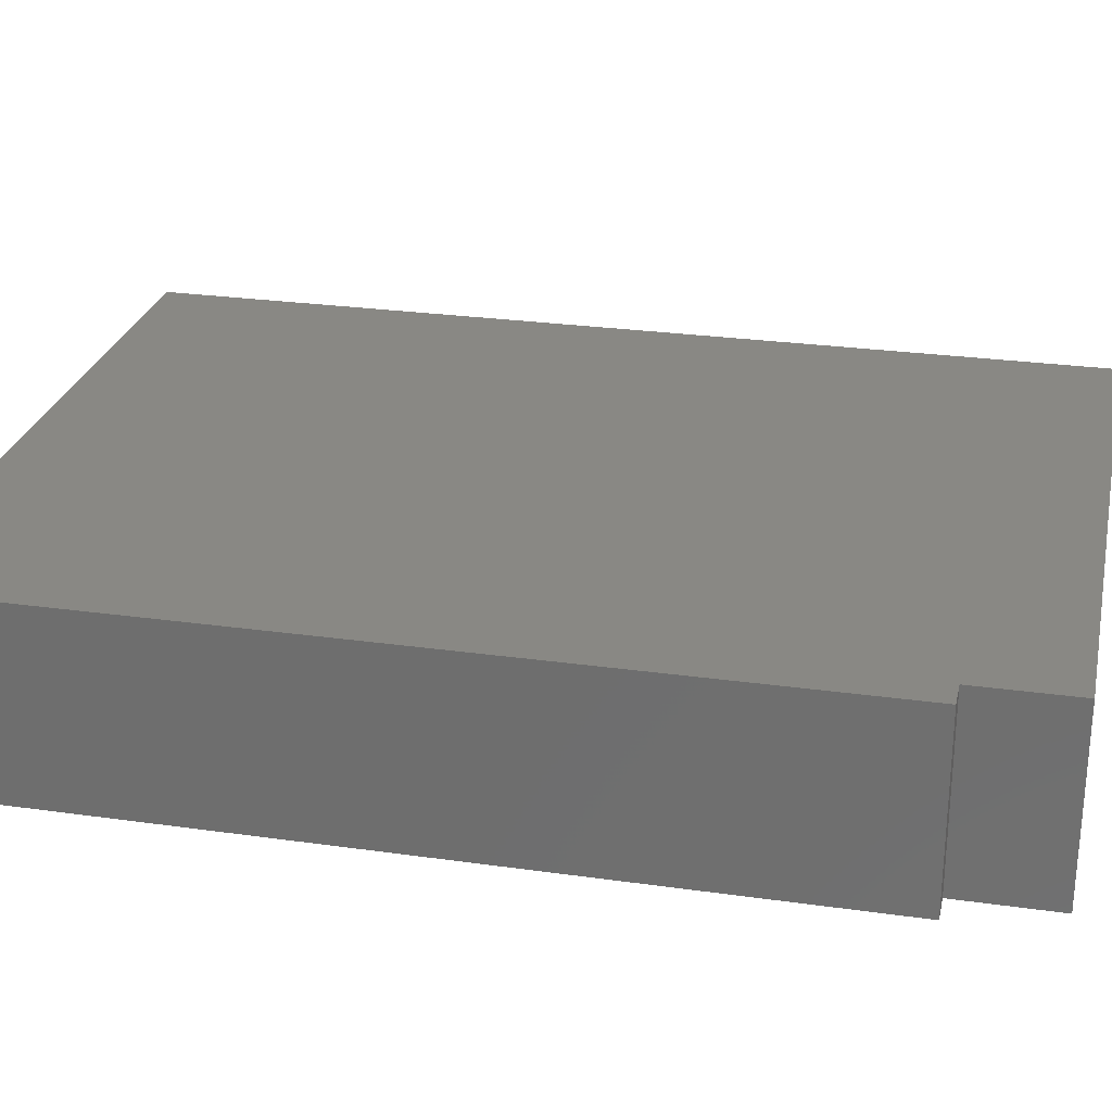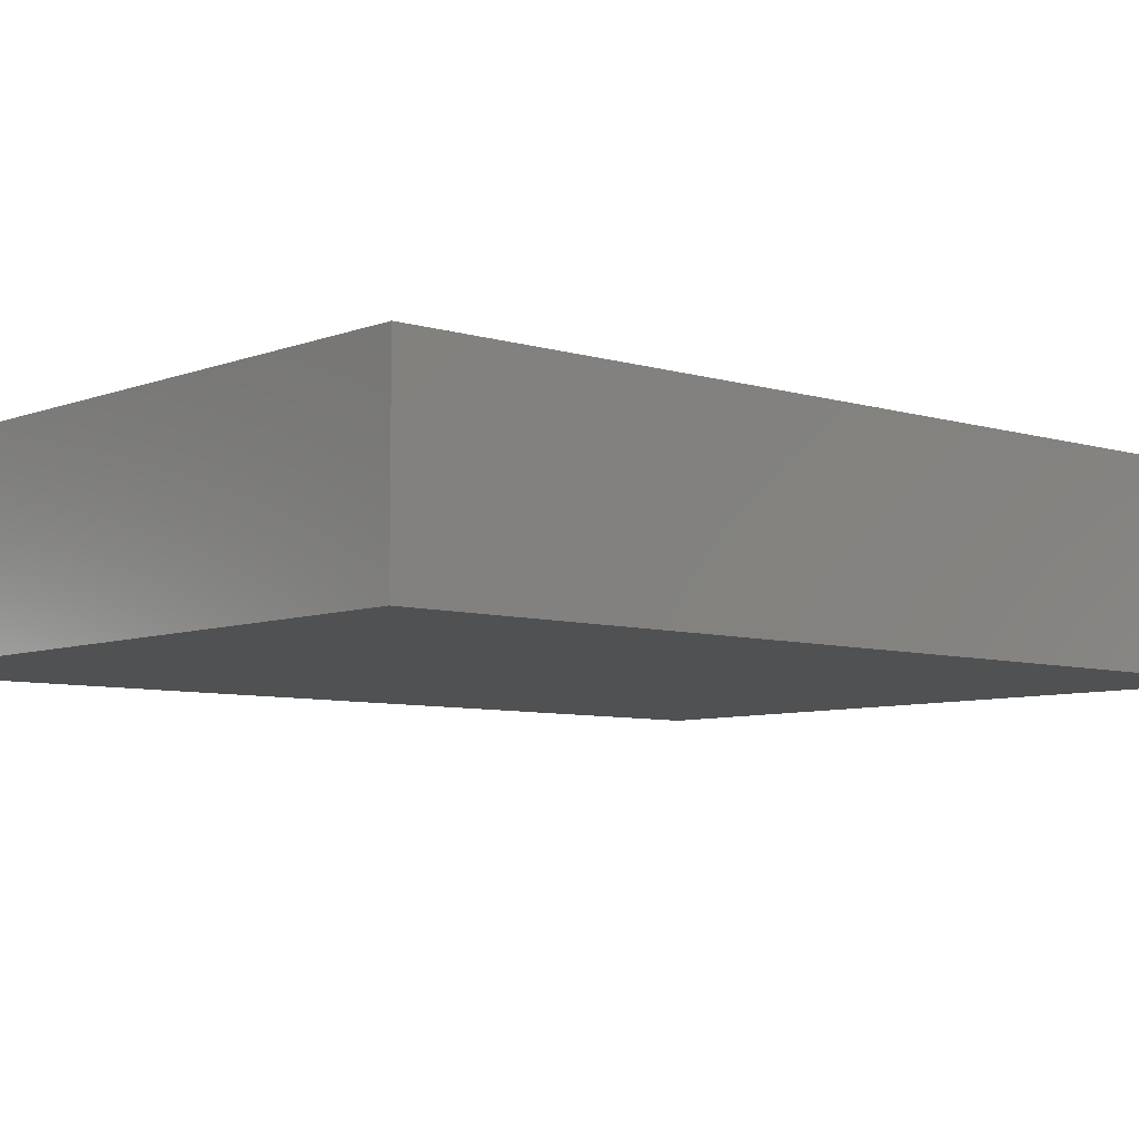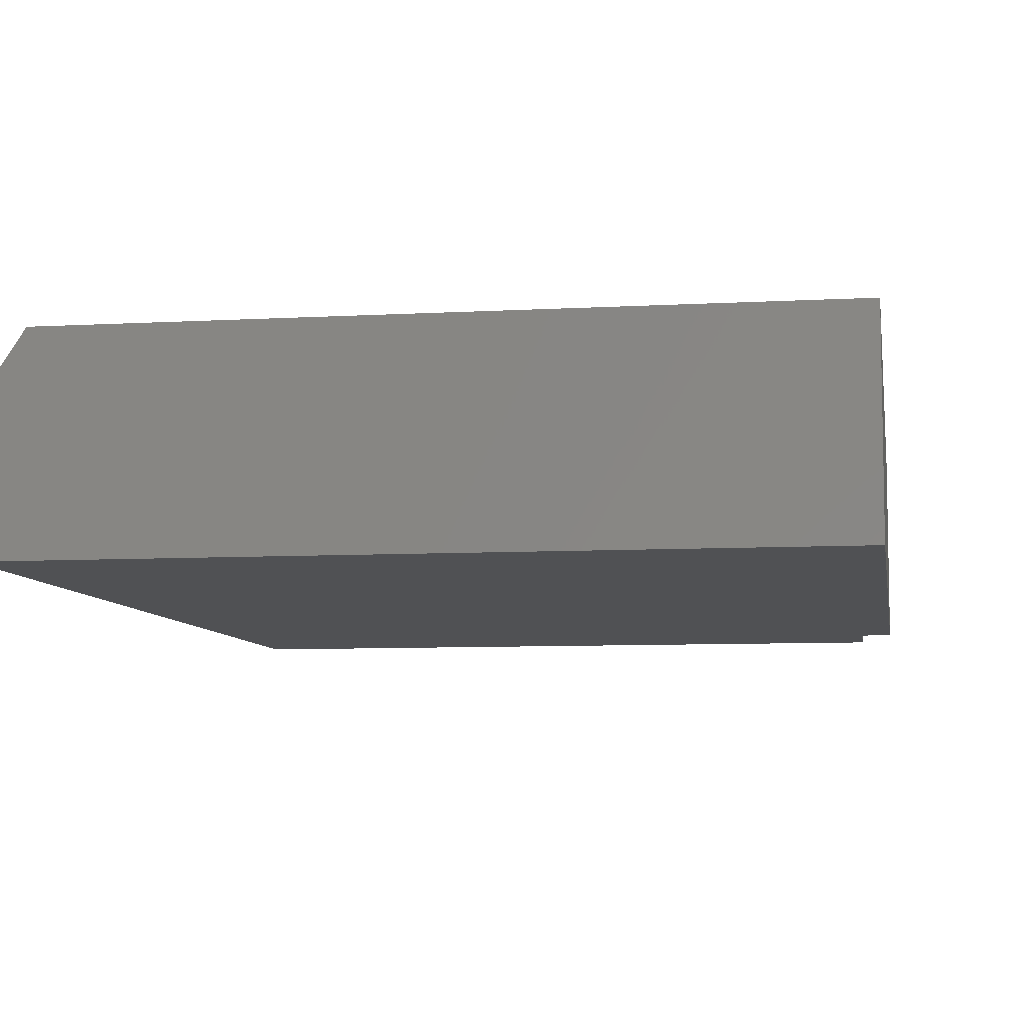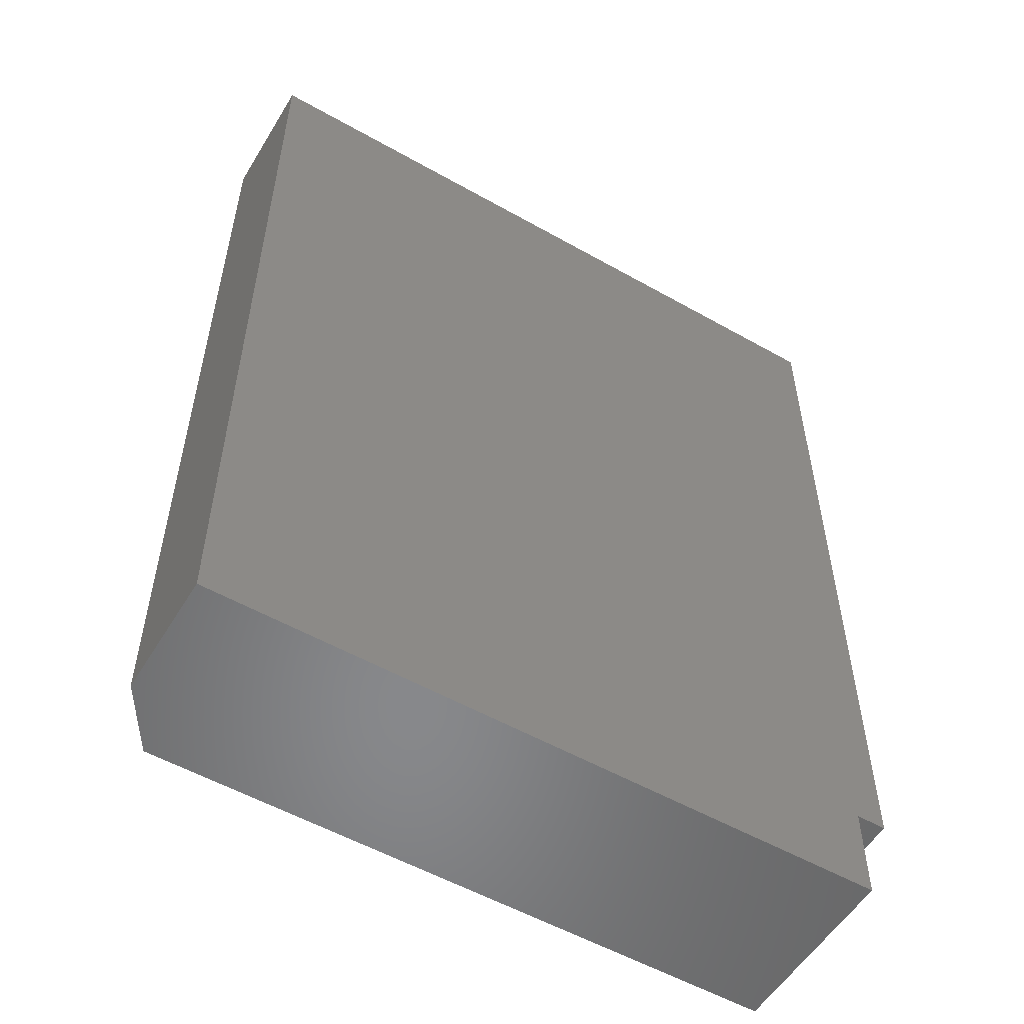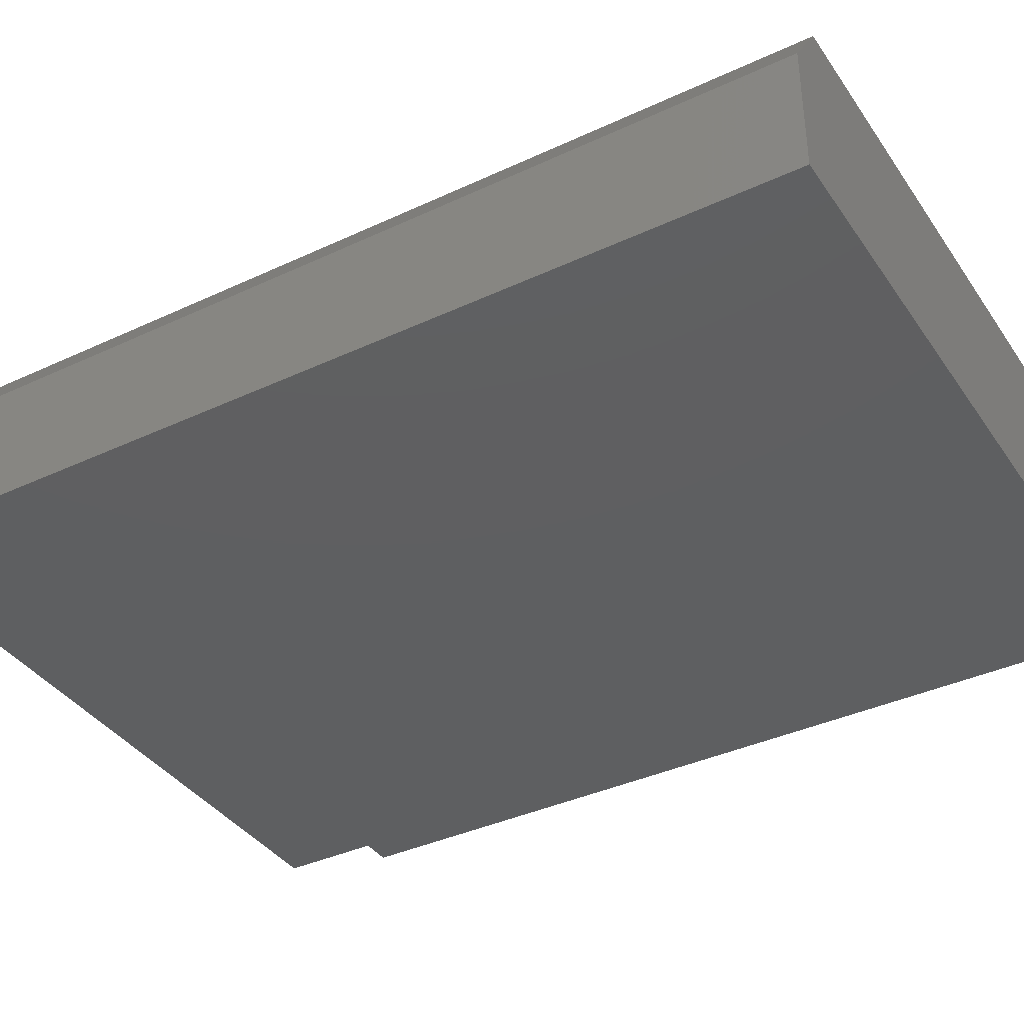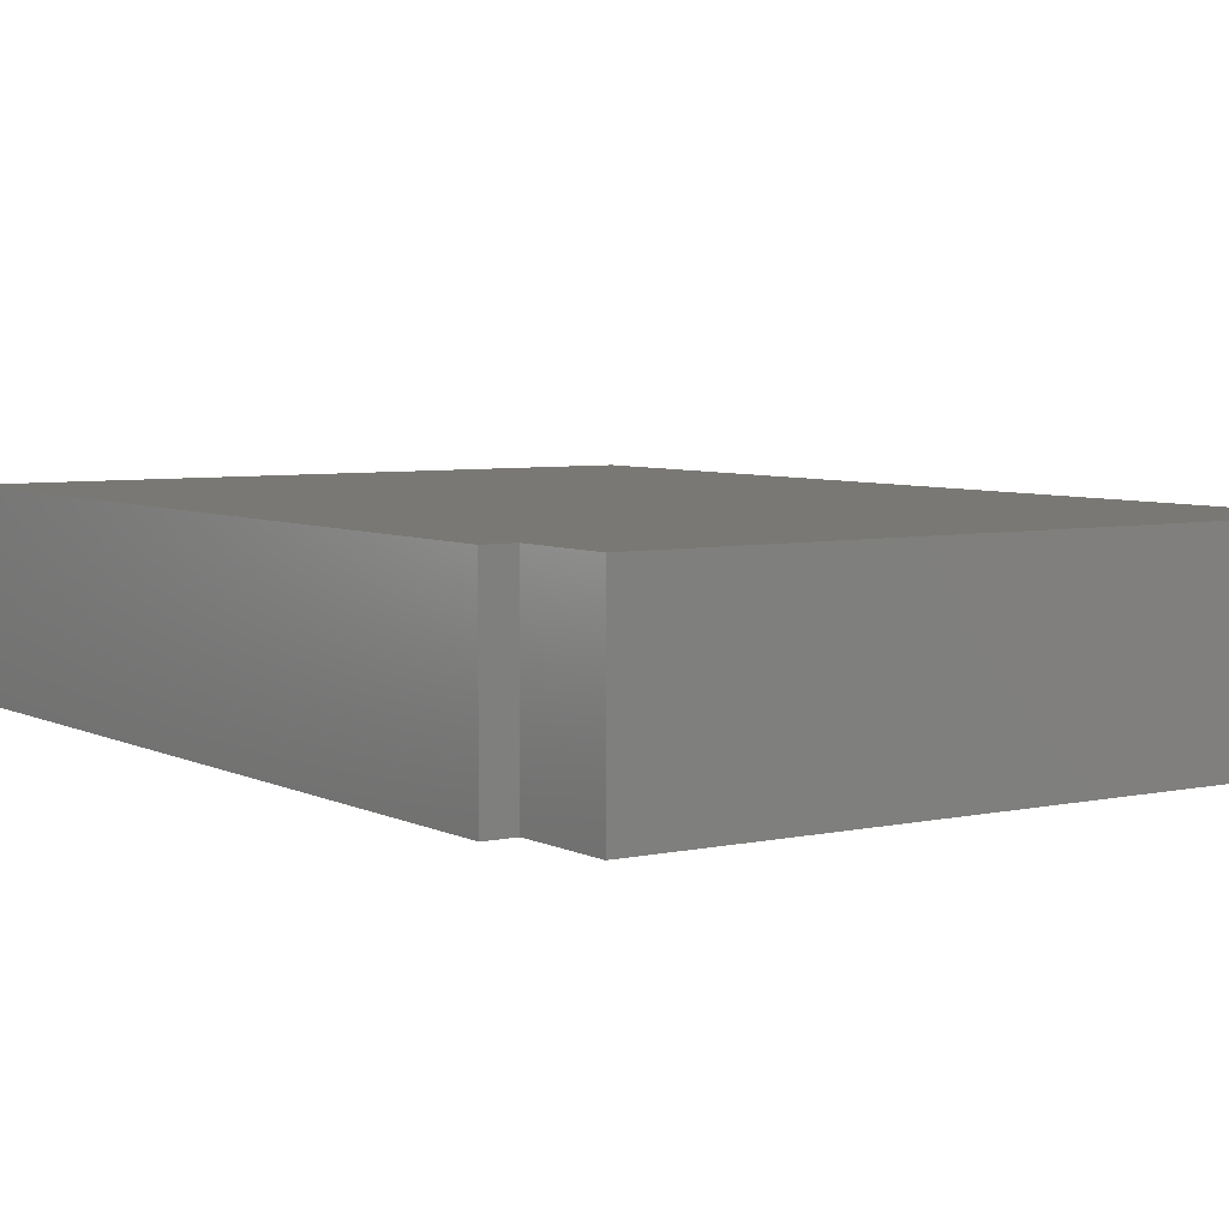
<metadata>
{"format":"stl","ext":"stl","renderer":"f3d","projection":"perspective","resolution":1024,"background":"white","views":[{"elev":26.5,"azim":102.5,"up":"+Y"},{"elev":-6.9,"azim":48.3,"up":"+Y"},{"elev":-7.5,"azim":9.1,"up":"+Y"},{"elev":-54.7,"azim":-30.9,"up":"+Z"},{"elev":-38.1,"azim":-59.4,"up":"+Y"},{"elev":5.6,"azim":146.0,"up":"+Y"}]}
</metadata>
<code>
# stl→obj: 14 verts, 24 faces
v 0.25 0.0736 0.075
v 0.2734 0.0736 0.075
v 0.25 -0.07031 0.075
v 0.2734 -0.07031 0.075
v 0.25 -0.07031 0
v 0.25 0.0736 0
v -0.2734 -0.07031 0
v -0.2734 -0.07031 0.7266
v 0.2734 -0.07031 0.7266
v 0.2734 0.0736 0.7266
v -0.2422 0.0736 0.7266
v -0.2422 0.0736 0
v -0.2734 0.02673 0
v -0.2734 0.02673 0.7266
f 1 2 3
f 3 2 4
f 5 6 3
f 3 6 1
f 7 5 8
f 8 5 3
f 8 3 9
f 9 3 4
f 4 2 9
f 9 2 10
f 10 2 11
f 11 2 1
f 11 1 12
f 12 1 6
f 12 6 13
f 13 6 5
f 13 5 7
f 8 9 14
f 14 9 10
f 14 10 11
f 13 7 14
f 14 7 8
f 11 12 14
f 14 12 13

</code>
